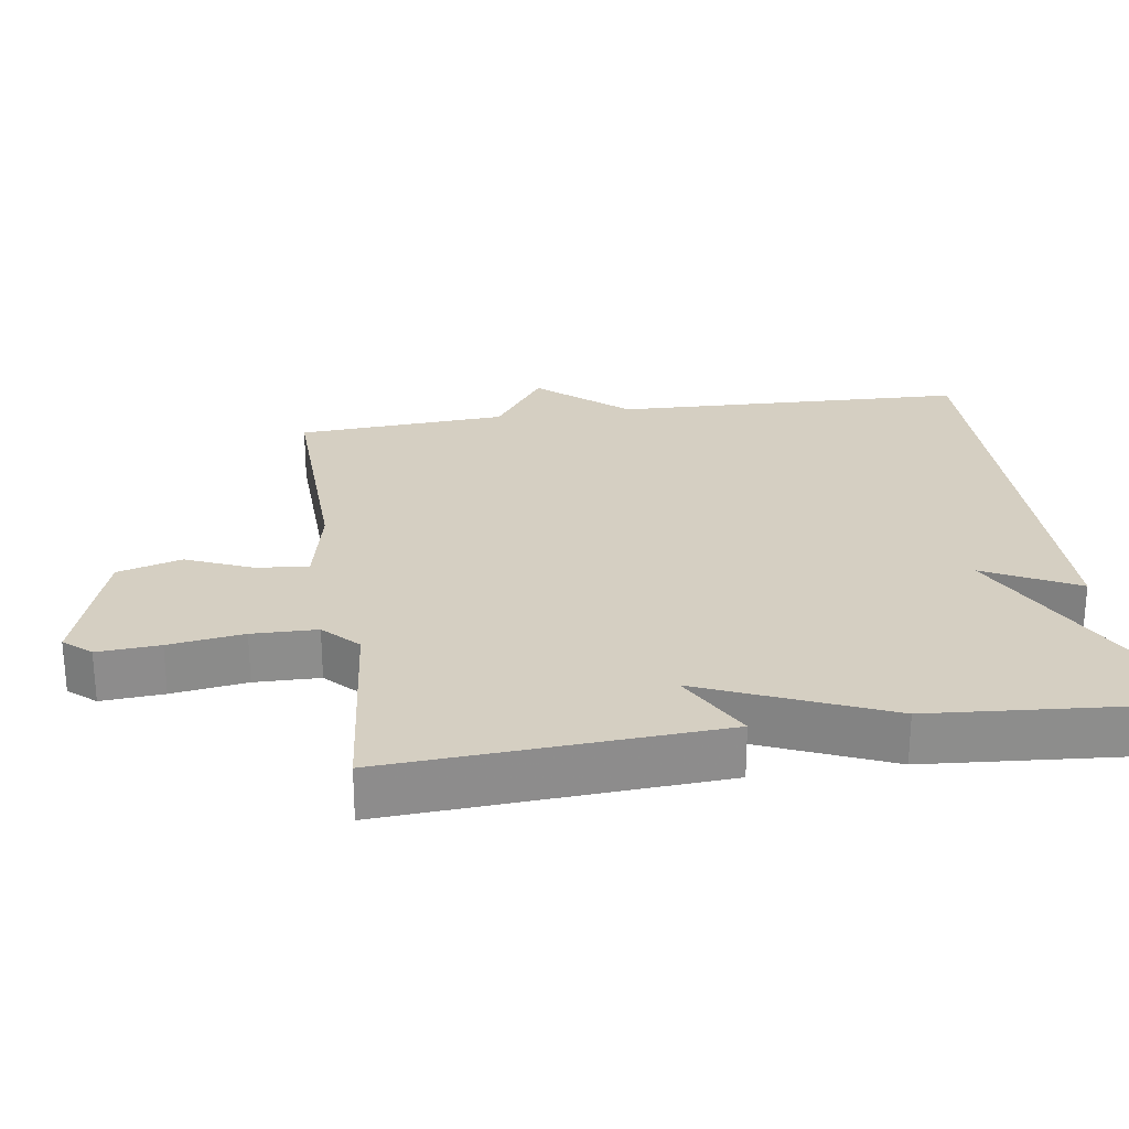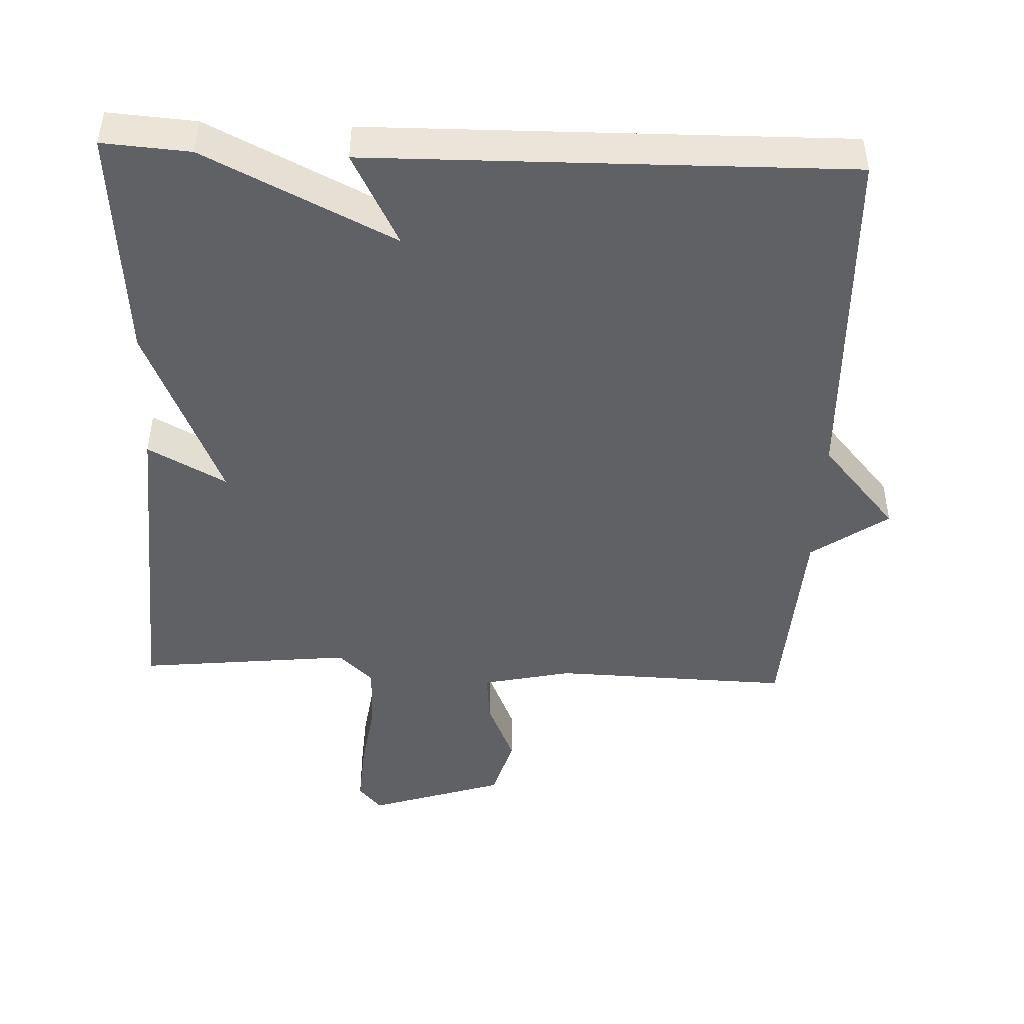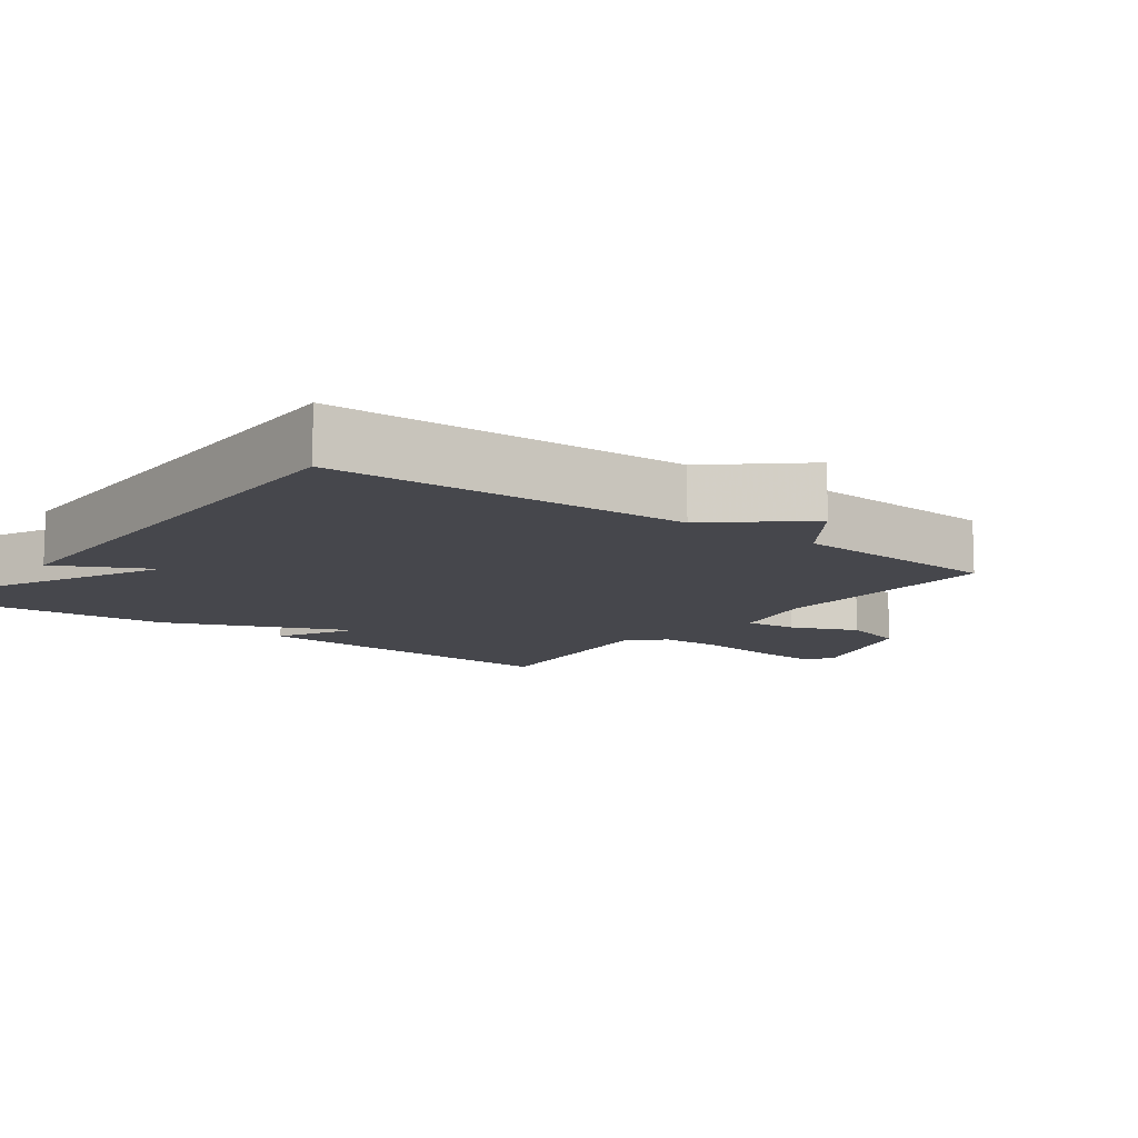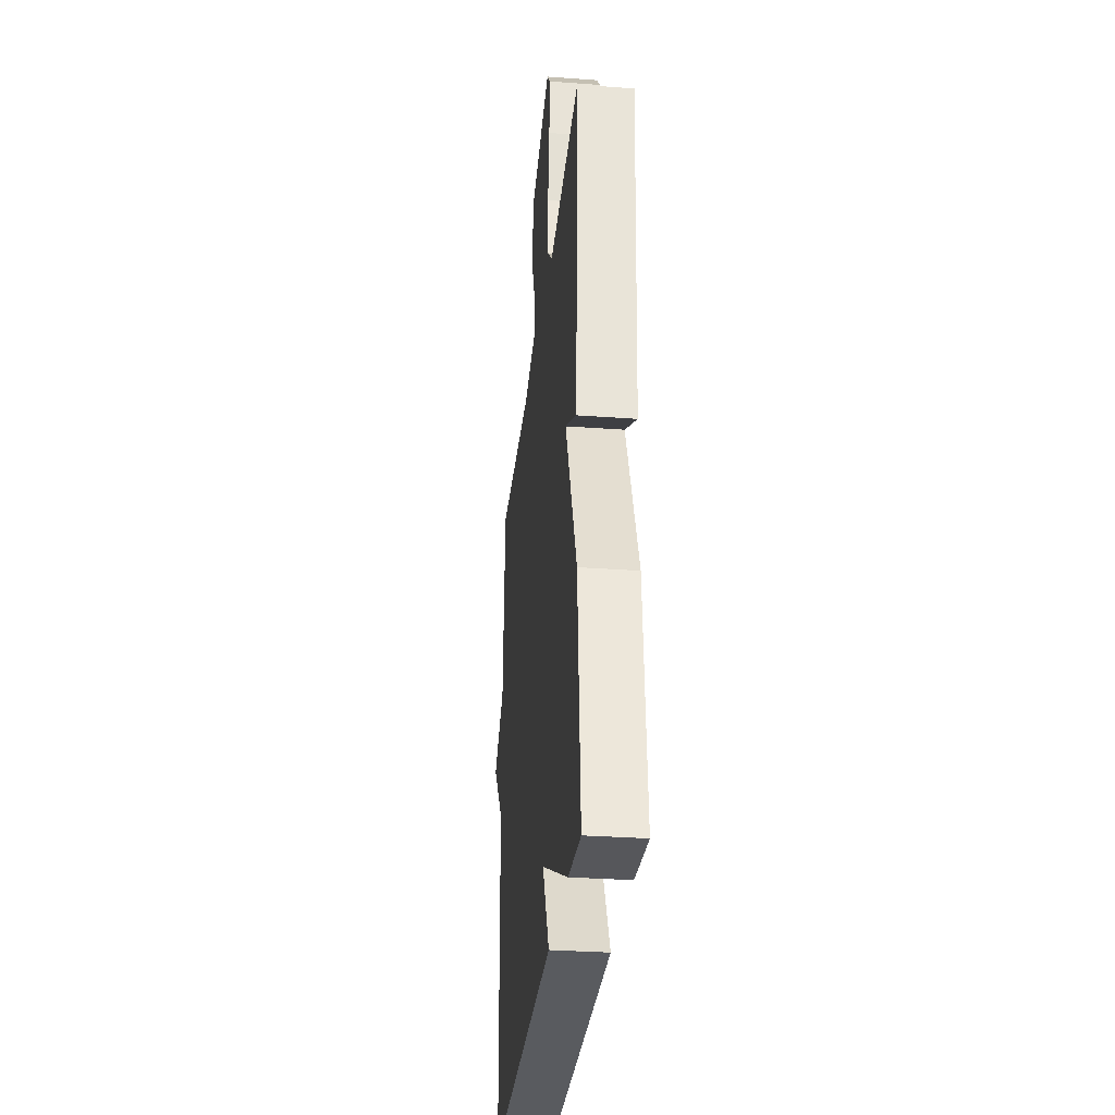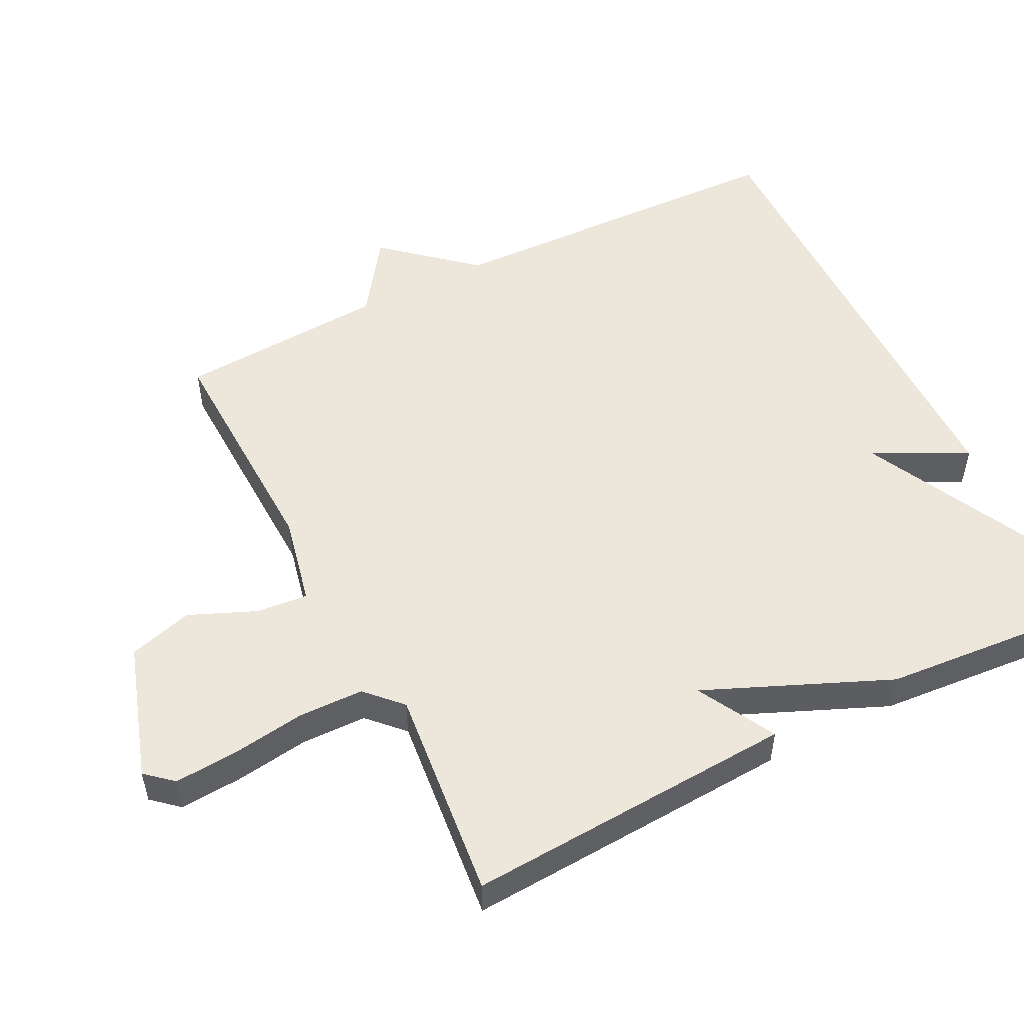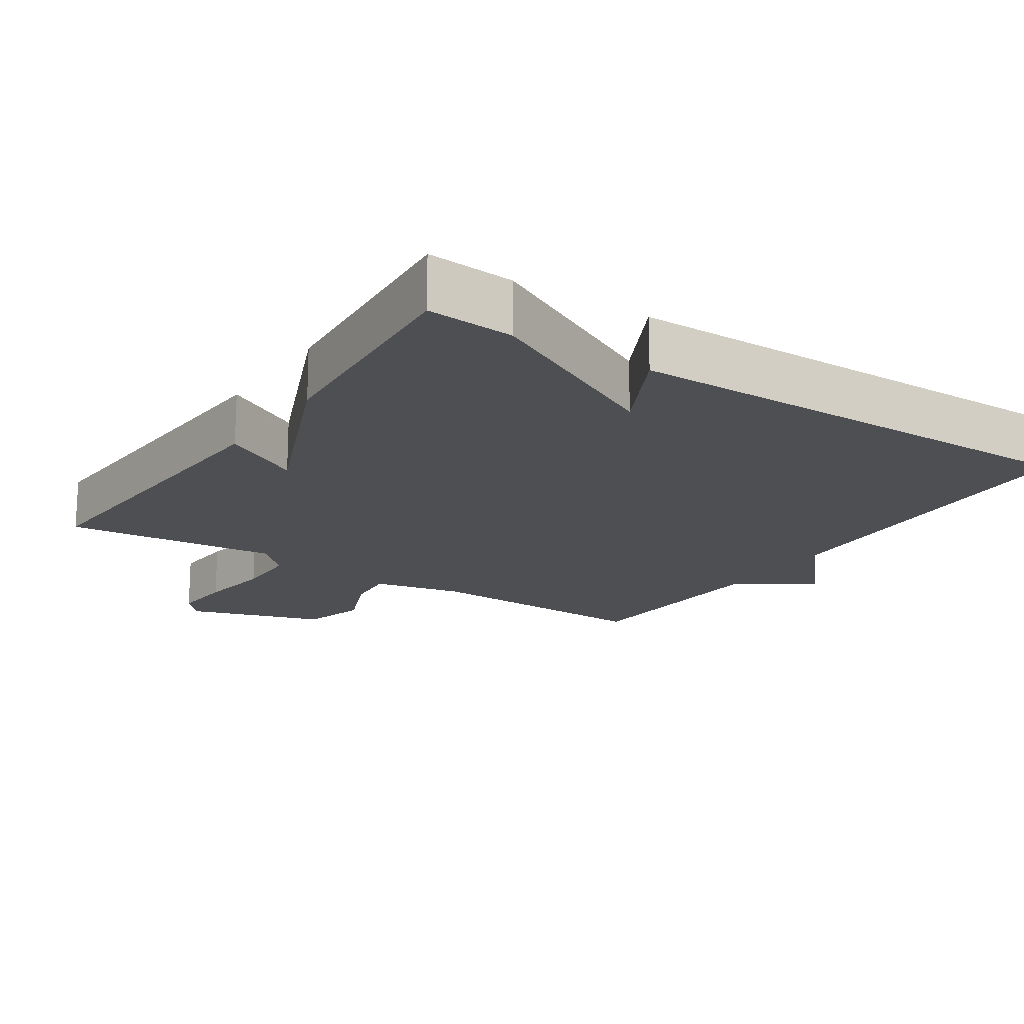
<metadata>
{"format":"obj","ext":"obj","renderer":"f3d","projection":"perspective","resolution":1024,"background":"white","views":[{"elev":25.9,"azim":81.4,"up":"+Y"},{"elev":-46.2,"azim":177.6,"up":"+Y"},{"elev":-11.0,"azim":-126.9,"up":"+Y"},{"elev":-31.2,"azim":84.0,"up":"+Z"},{"elev":52.4,"azim":63.1,"up":"+Y"},{"elev":-17.6,"azim":146.3,"up":"+Y"}]}
</metadata>
<code>
v -0.5 0.07 0.5
v -0.164 0.07 0.49
v -0.037 0.07 0.518
v -0.044 0.07 0.591
v -0.084 0.07 0.685
v -0.058 0.07 0.776
v 0.135 0.07 0.839
v 0.168 0.07 0.801
v 0.162 0.07 0.713
v 0.147 0.07 0.607
v 0.149 0.07 0.515
v 0.198 0.07 0.468
v 0.5 0.07 0.5
v 0.473 0.07 0.032
v 0.362 0.07 0.092
v 0.473 0.07 -0.168
v 0.5 0.07 -0.5
v 0.376 0.07 -0.491
v 0.108 0.07 -0.359
v 0.176 0.07 -0.491
v -0.5 0.07 -0.5
v -0.518 0.07 0.002
v -0.626 0.07 0.126
v -0.518 0.07 0.202
v -0.5 0 0.5
v -0.164 0 0.49
v -0.037 0 0.518
v -0.044 0 0.591
v -0.084 0 0.685
v -0.058 0 0.776
v 0.135 0 0.839
v 0.168 0 0.801
v 0.162 0 0.713
v 0.147 0 0.607
v 0.149 0 0.515
v 0.198 0 0.468
v 0.5 0 0.5
v 0.473 0 0.032
v 0.362 0 0.092
v 0.473 0 -0.168
v 0.5 0 -0.5
v 0.376 0 -0.491
v 0.108 0 -0.359
v 0.176 0 -0.491
v -0.5 0 -0.5
v -0.518 0 0.002
v -0.626 0 0.126
v -0.518 0 0.202
f 22 23 24
f 22 24 1
f 21 22 1
f 20 21 1
f 19 20 1
f 19 1 2
f 18 19 2
f 17 18 2
f 16 17 2
f 15 16 2
f 12 13 14 15
f 15 2 3
f 12 15 3
f 11 12 3
f 10 11 3 4
f 8 9 10
f 7 8 10
f 6 7 10
f 5 6 10
f 4 5 10
f 48 47 46
f 25 48 46
f 25 46 45
f 25 45 44
f 25 44 43
f 26 25 43
f 26 43 42
f 26 42 41
f 26 41 40
f 26 40 39
f 39 38 37 36
f 27 26 39
f 27 39 36
f 27 36 35
f 28 27 35 34
f 34 33 32
f 34 32 31
f 34 31 30
f 34 30 29
f 34 29 28
f 1 25 26 2
f 2 26 27 3
f 3 27 28 4
f 4 28 29 5
f 5 29 30 6
f 6 30 31 7
f 7 31 32 8
f 8 32 33 9
f 9 33 34 10
f 10 34 35 11
f 11 35 36 12
f 12 36 37 13
f 13 37 38 14
f 14 38 39 15
f 15 39 40 16
f 16 40 41 17
f 17 41 42 18
f 18 42 43 19
f 19 43 44 20
f 20 44 45 21
f 21 45 46 22
f 22 46 47 23
f 23 47 48 24
f 24 48 25 1

</code>
